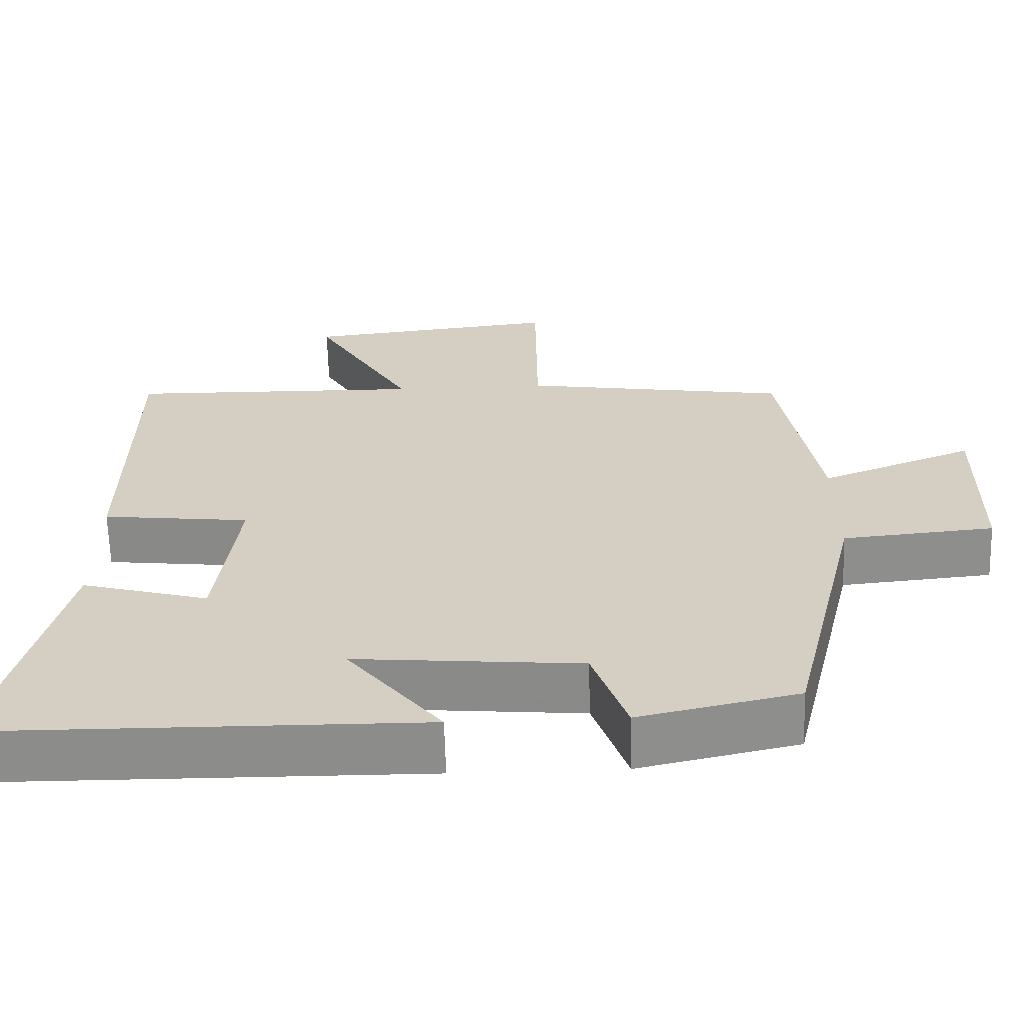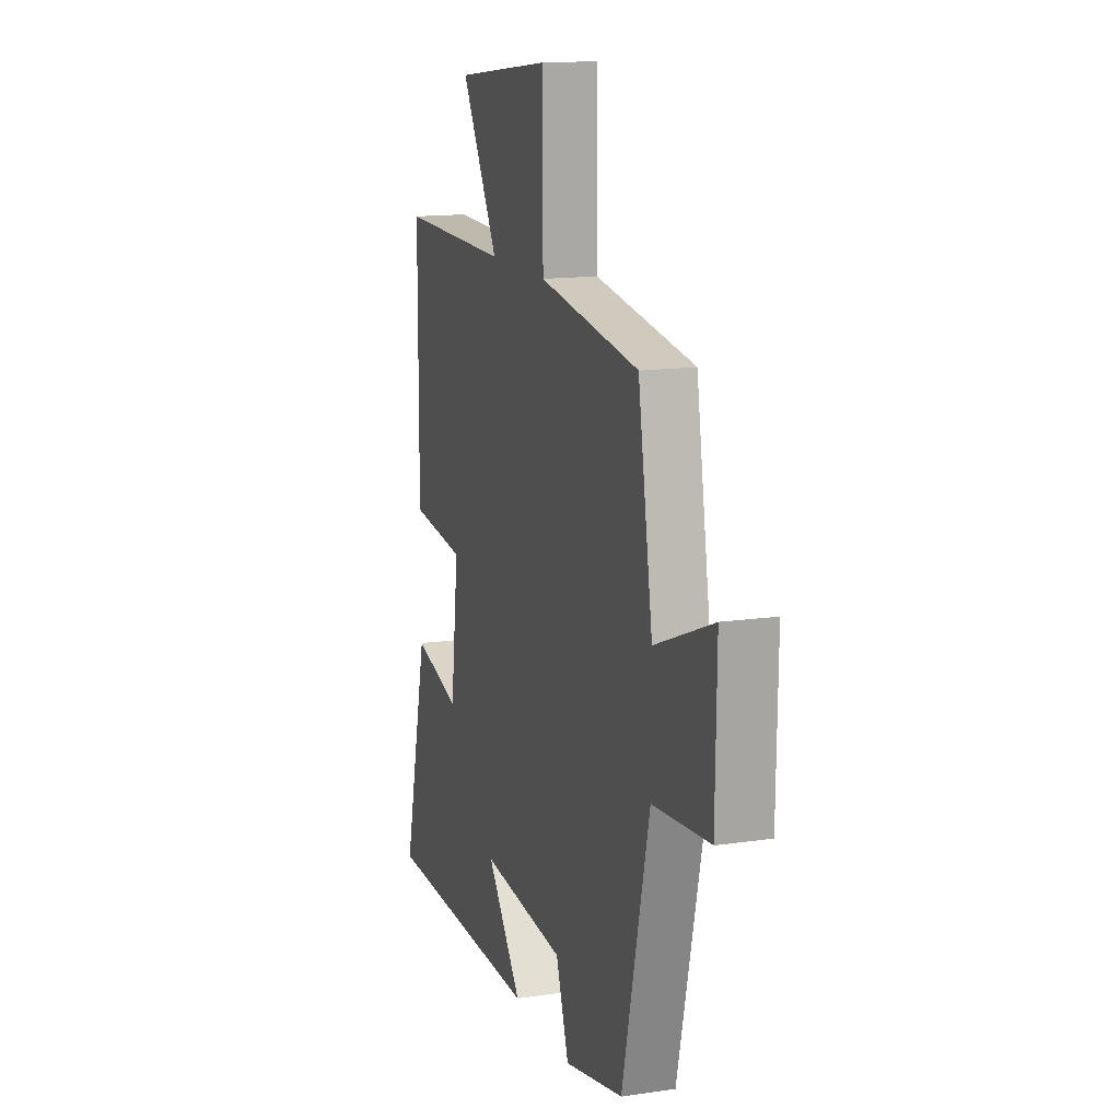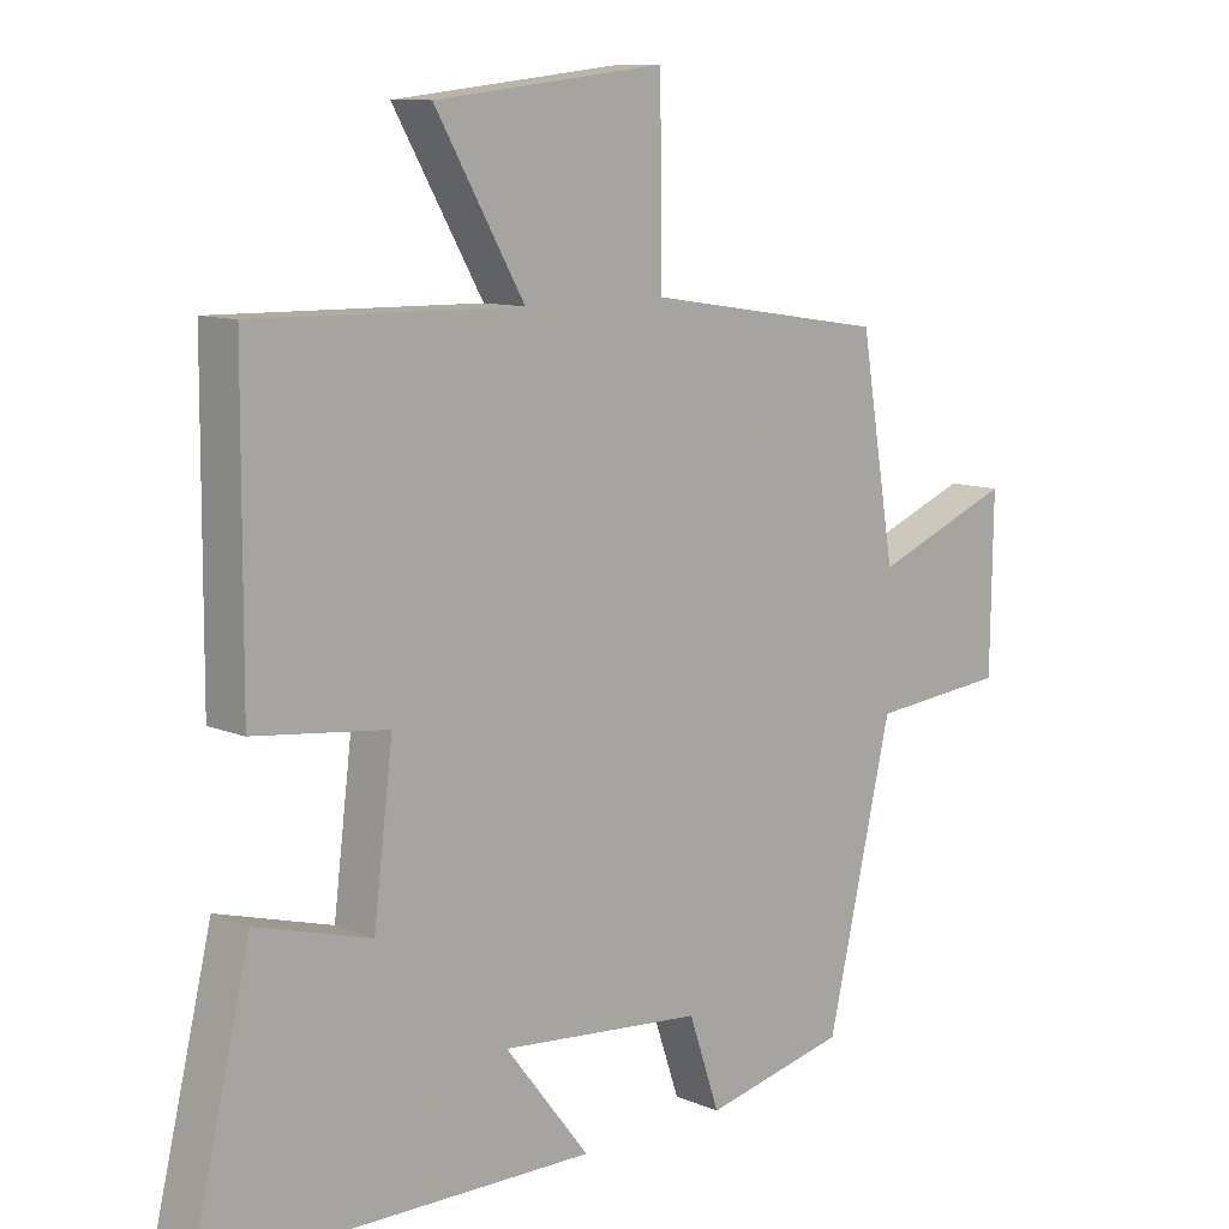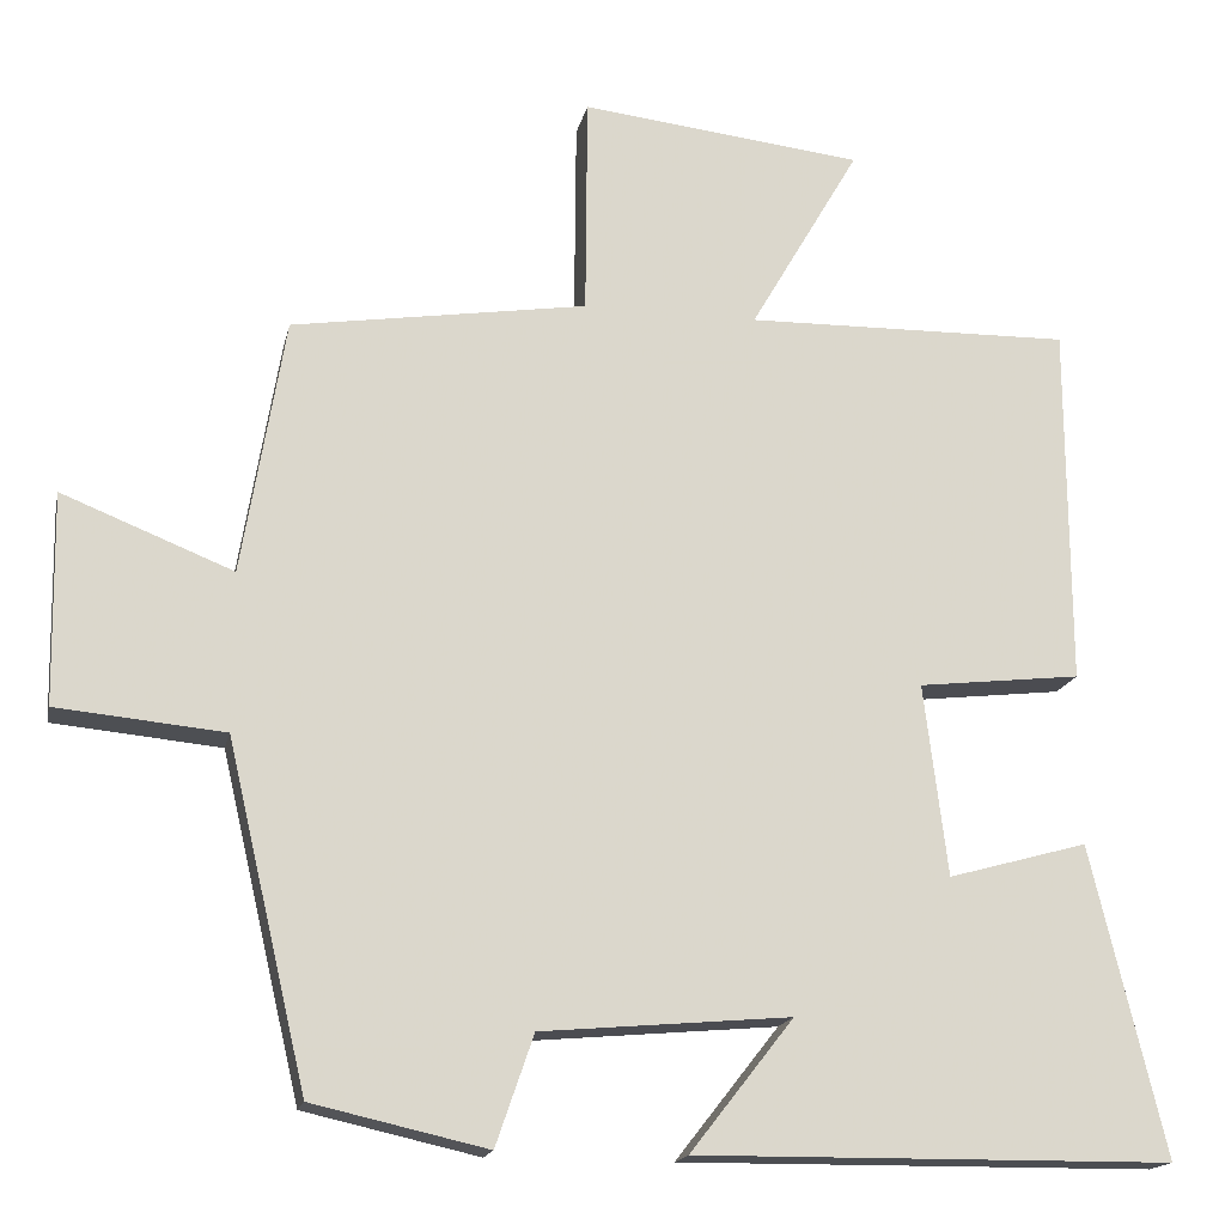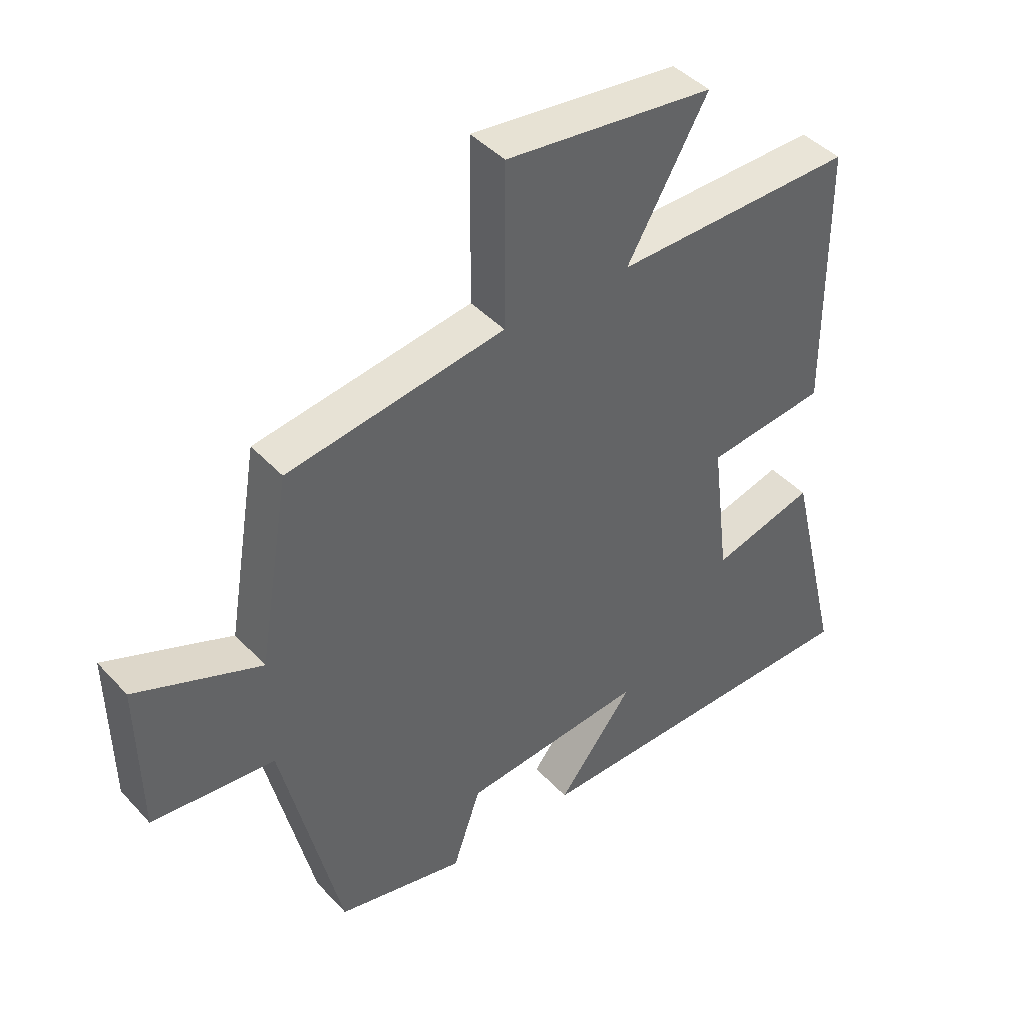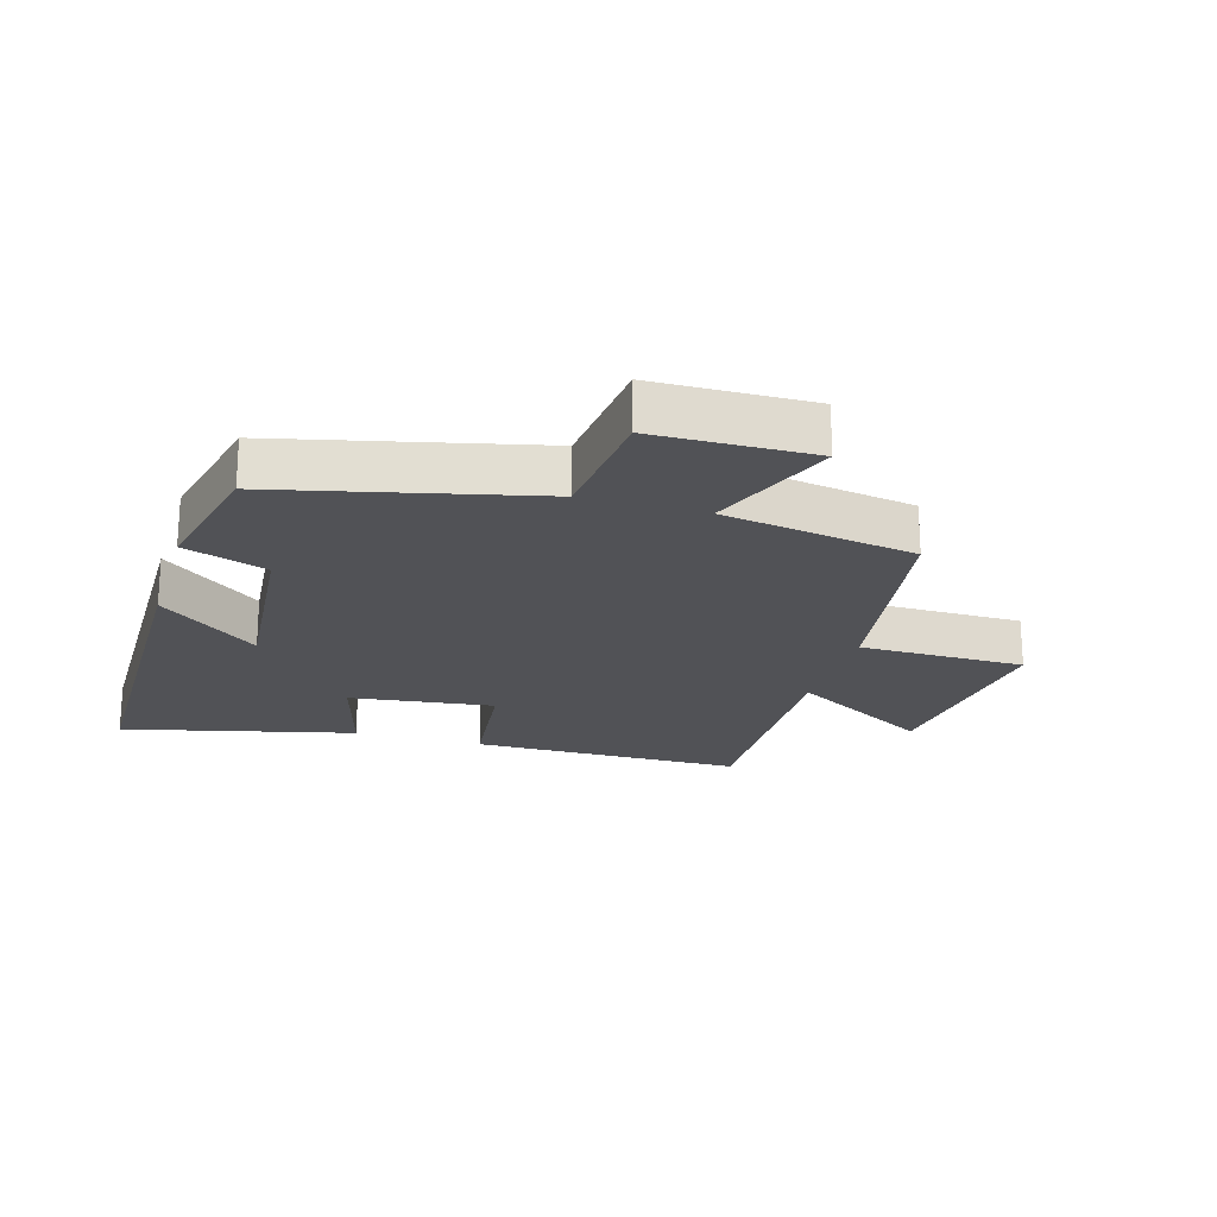
<metadata>
{"format":"obj","ext":"obj","renderer":"f3d","projection":"perspective","resolution":1024,"background":"white","views":[{"elev":-64.2,"azim":-178.4,"up":"+Z"},{"elev":14.2,"azim":-108.0,"up":"+Z"},{"elev":10.2,"azim":136.7,"up":"+Z"},{"elev":-16.9,"azim":-11.9,"up":"+Z"},{"elev":42.9,"azim":-38.9,"up":"+Z"},{"elev":-21.3,"azim":-106.4,"up":"+Y"}]}
</metadata>
<code>
v 0.588 0.07 -0.495
v 0.021 0.07 -0.5
v 0.144 0.07 -0.343
v -0.152 0.07 -0.369
v -0.197 0.07 -0.5
v -0.405 0.07 -0.453
v -0.5 0.07 -0.047
v -0.699 0.07 -0.028
v -0.703 0.07 0.222
v -0.5 0.07 0.141
v -0.449 0.07 0.446
v -0.098 0.07 0.5
v -0.096 0.07 0.762
v 0.24 0.07 0.724
v 0.11 0.07 0.5
v 0.498 0.07 0.507
v 0.5 0.07 0.076
v 0.306 0.07 0.054
v 0.334 0.07 -0.174
v 0.5 0.07 -0.128
v 0.588 0 -0.495
v 0.021 0 -0.5
v 0.144 0 -0.343
v -0.152 0 -0.369
v -0.197 0 -0.5
v -0.405 0 -0.453
v -0.5 0 -0.047
v -0.699 0 -0.028
v -0.703 0 0.222
v -0.5 0 0.141
v -0.449 0 0.446
v -0.098 0 0.5
v -0.096 0 0.762
v 0.24 0 0.724
v 0.11 0 0.5
v 0.498 0 0.507
v 0.5 0 0.076
v 0.306 0 0.054
v 0.334 0 -0.174
v 0.5 0 -0.128
f 19 20 1 2
f 15 16 17 18
f 15 18 19
f 12 13 14 15
f 10 11 12 15
f 10 15 19
f 7 8 9 10
f 4 5 6 7
f 3 4 7 10
f 19 2 3
f 3 10 19
f 22 21 40 39
f 38 37 36 35
f 39 38 35
f 35 34 33 32
f 35 32 31 30
f 39 35 30
f 30 29 28 27
f 27 26 25 24
f 30 27 24 23
f 23 22 39
f 39 30 23
f 1 21 22 2
f 2 22 23 3
f 3 23 24 4
f 4 24 25 5
f 5 25 26 6
f 6 26 27 7
f 7 27 28 8
f 8 28 29 9
f 9 29 30 10
f 10 30 31 11
f 11 31 32 12
f 12 32 33 13
f 13 33 34 14
f 14 34 35 15
f 15 35 36 16
f 16 36 37 17
f 17 37 38 18
f 18 38 39 19
f 19 39 40 20
f 20 40 21 1

</code>
